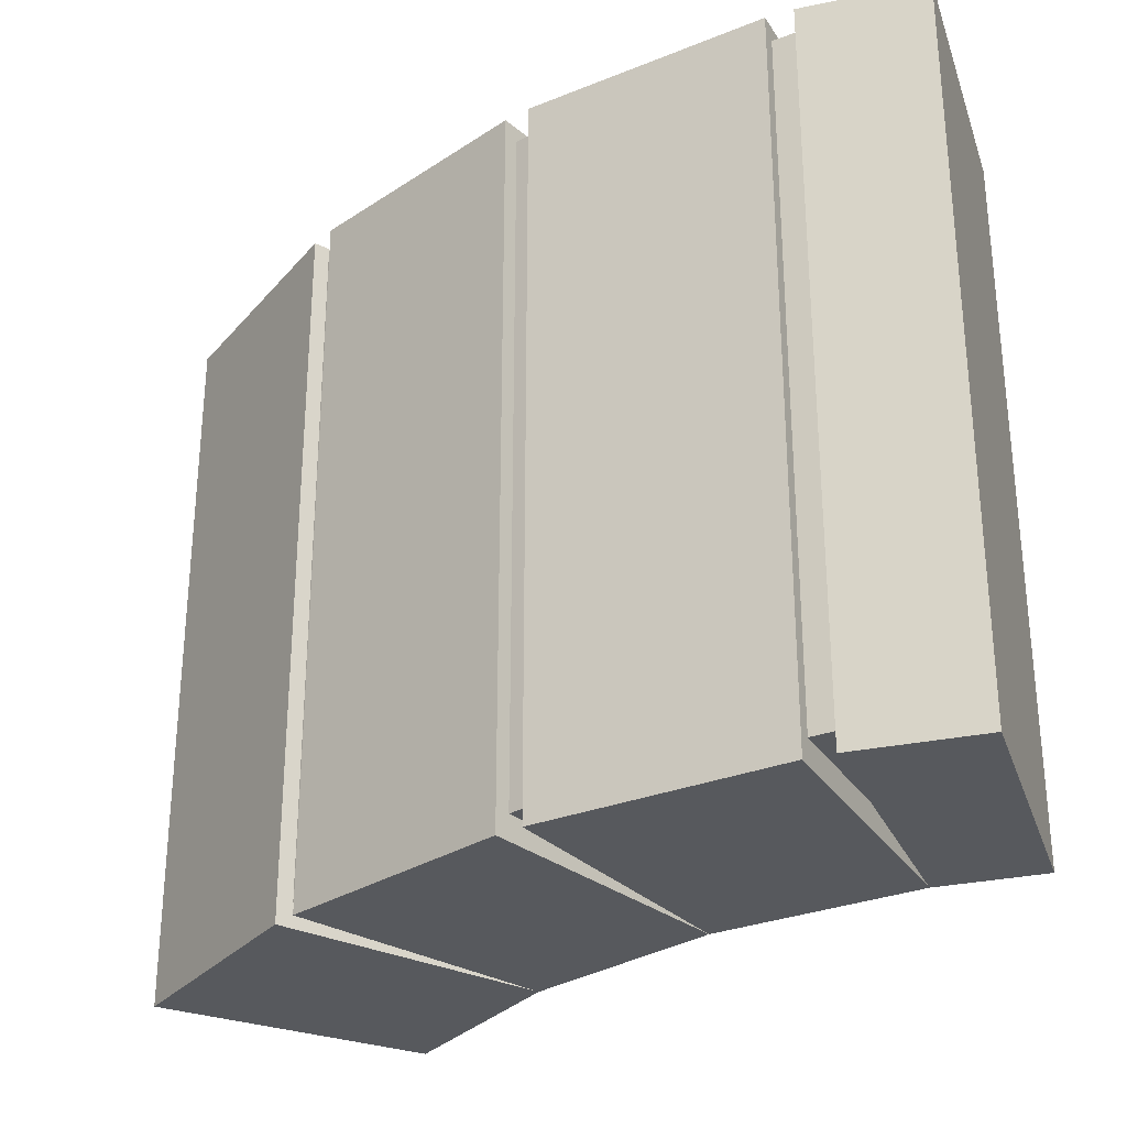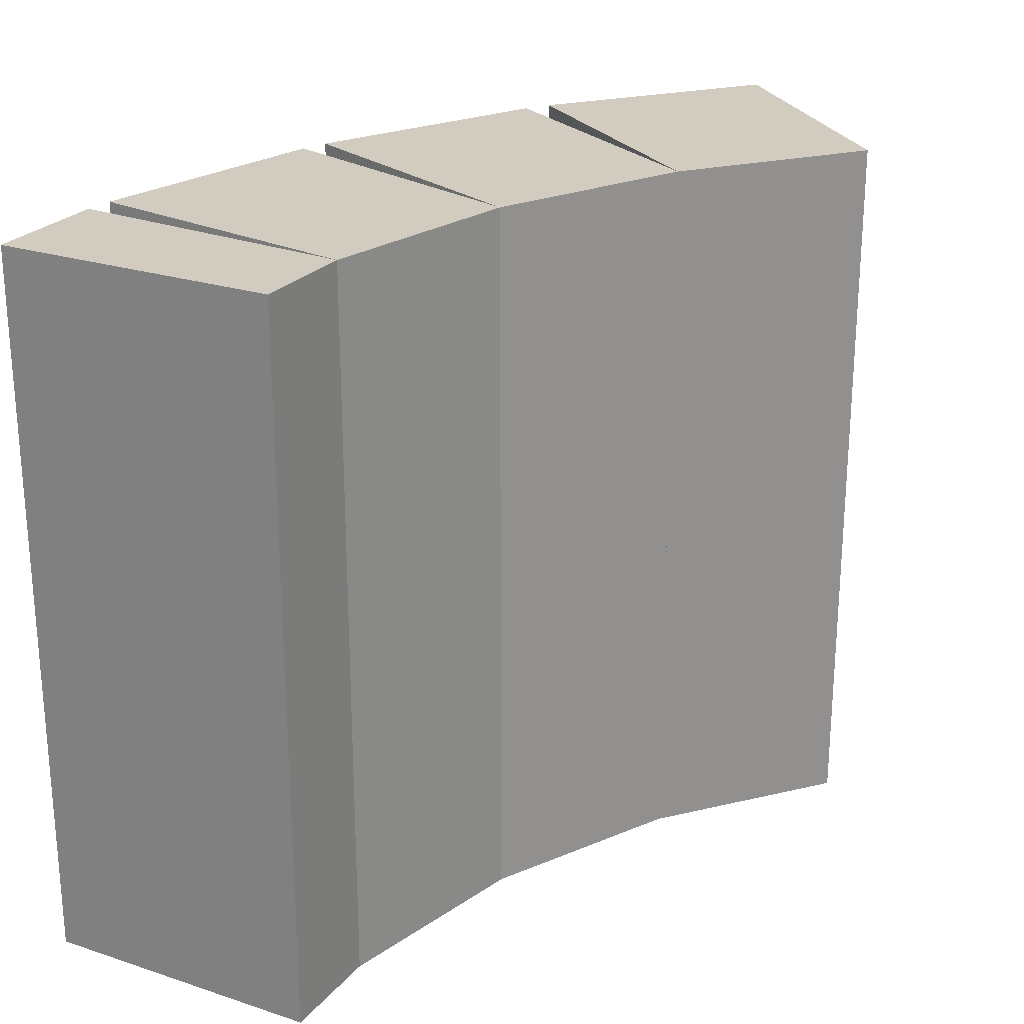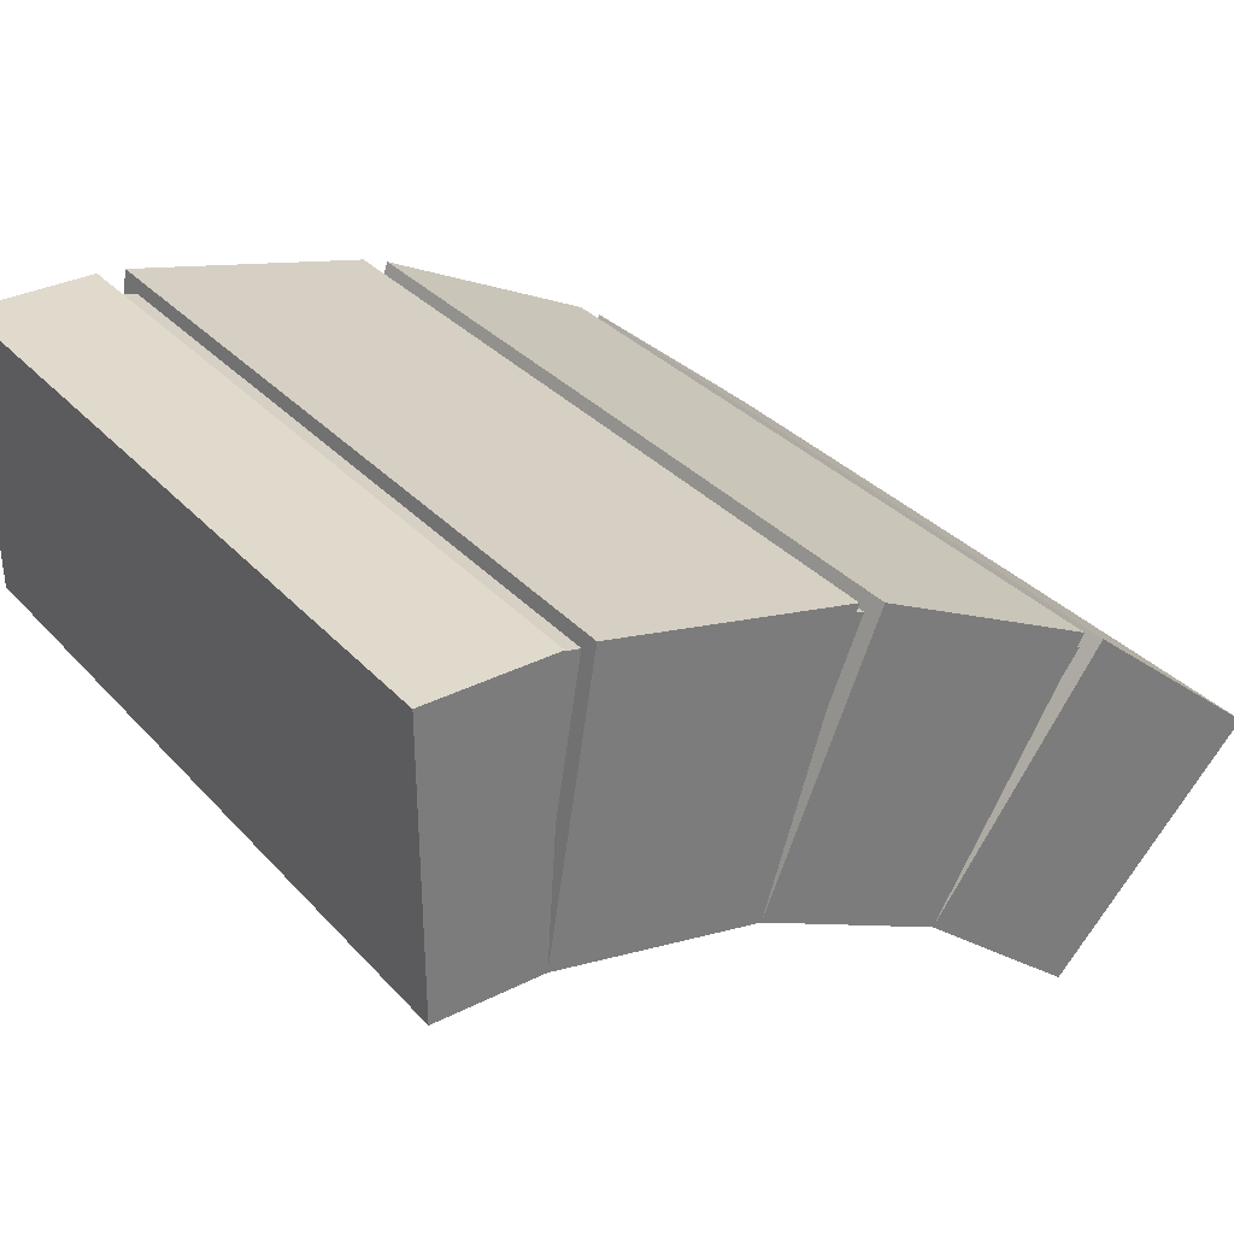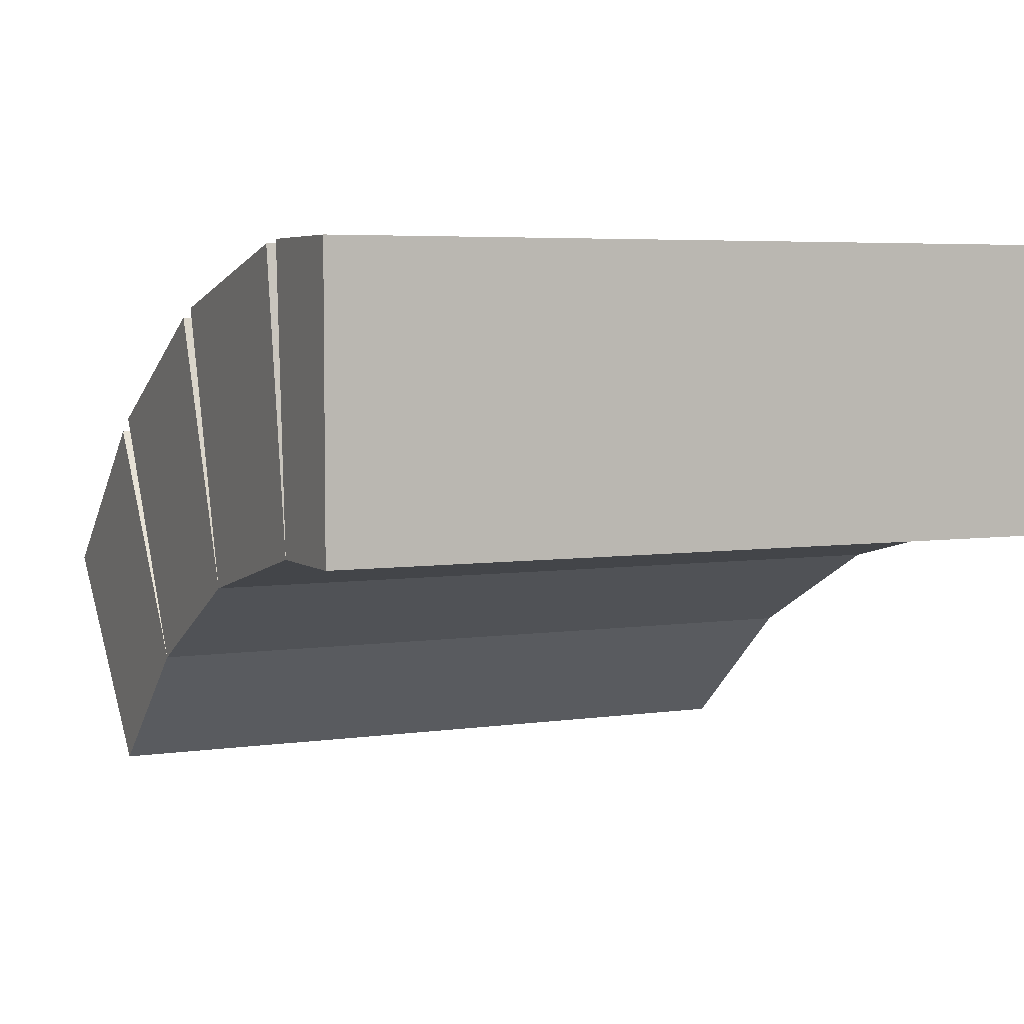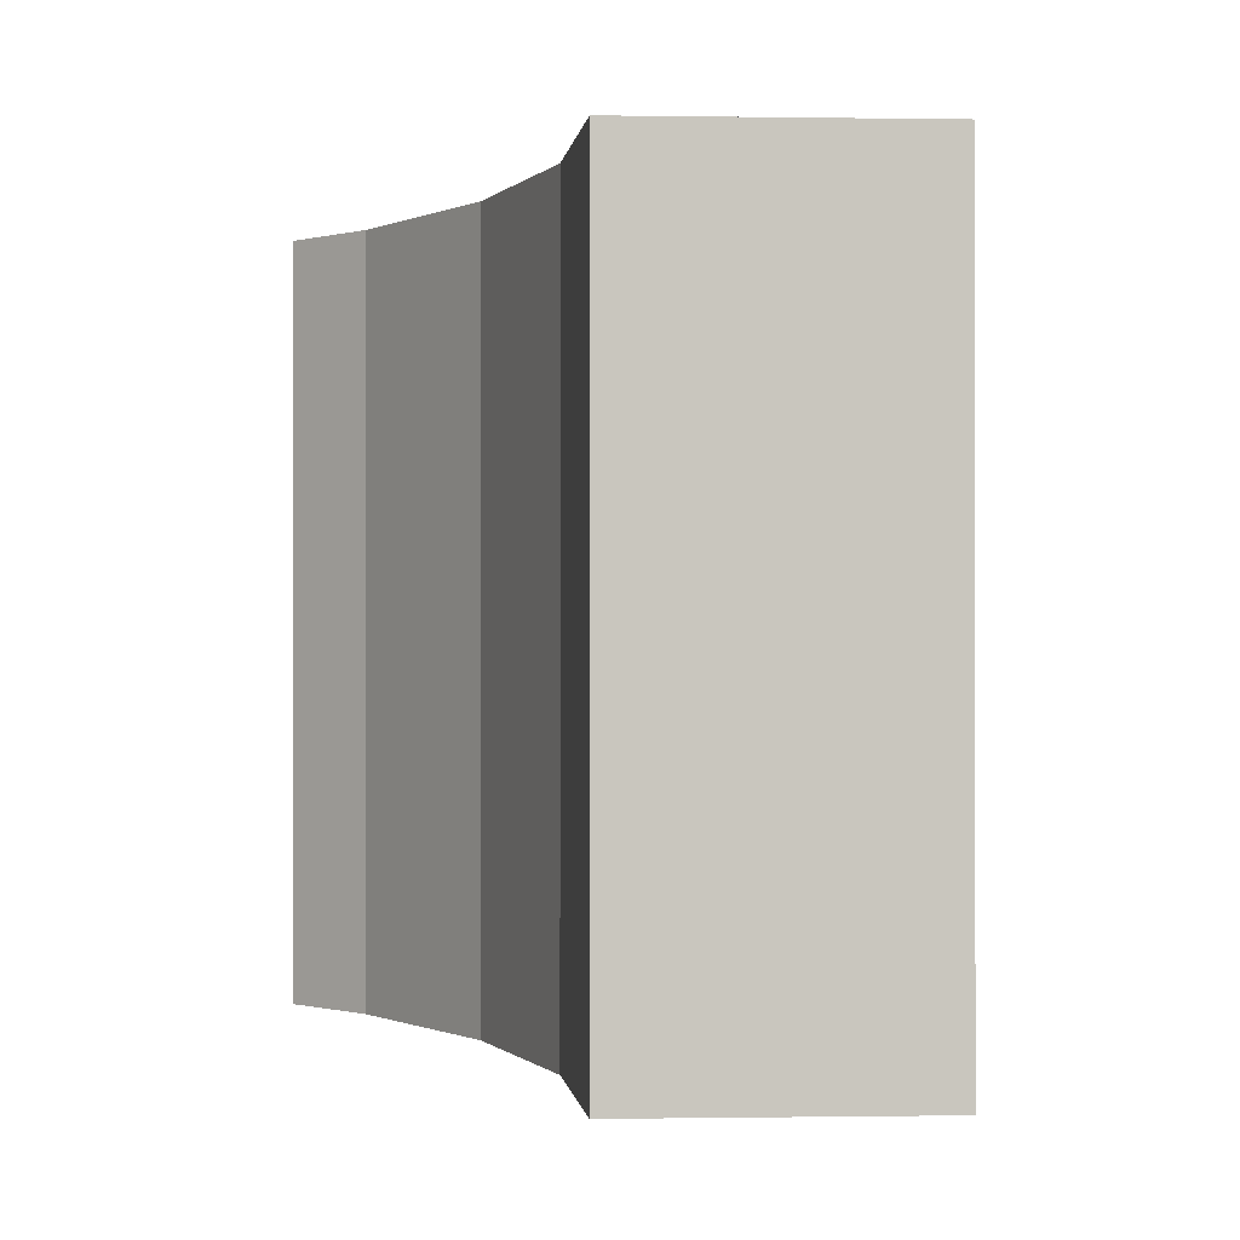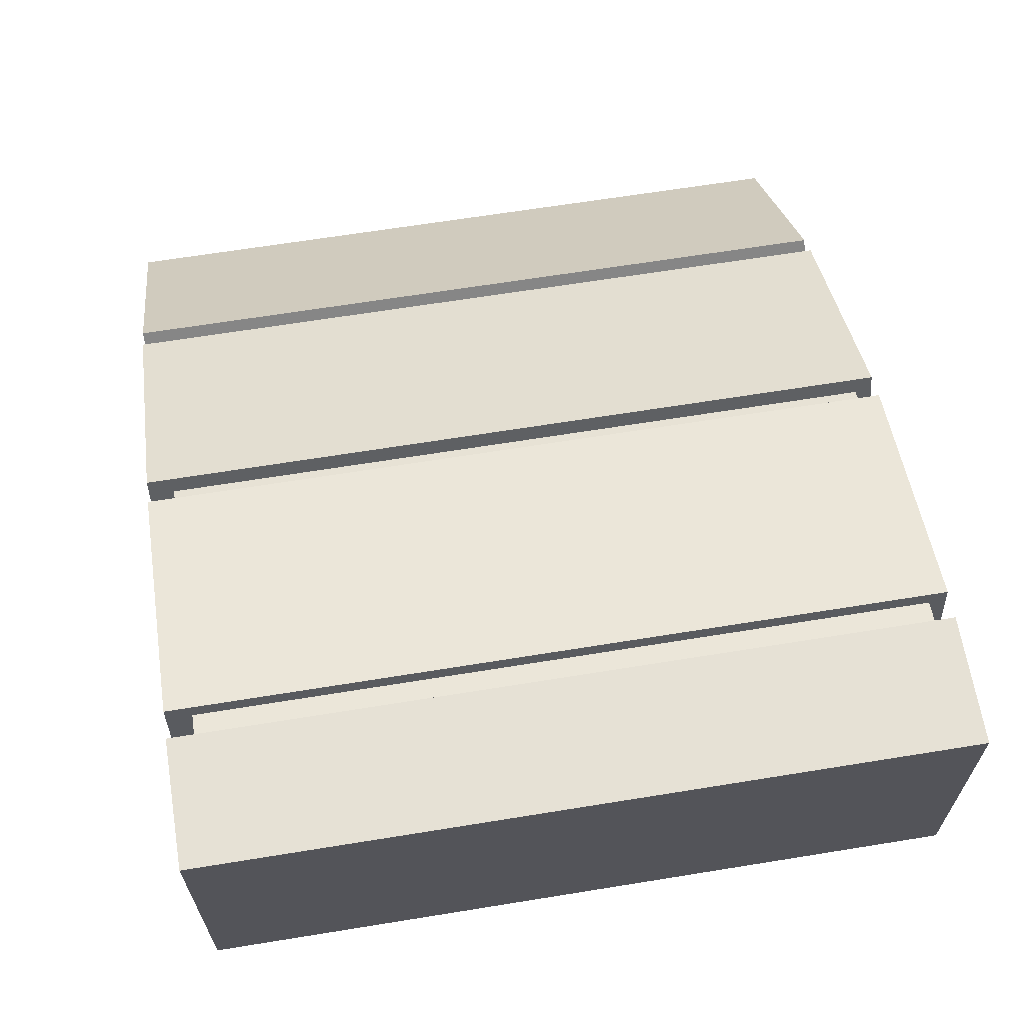
<metadata>
{"format":"obj","ext":"obj","renderer":"f3d","projection":"perspective","resolution":1024,"background":"white","views":[{"elev":-29.5,"azim":-162.7,"up":"+Z"},{"elev":24.2,"azim":-61.5,"up":"+Z"},{"elev":33.0,"azim":-35.2,"up":"+Y"},{"elev":5.1,"azim":-114.4,"up":"+Y"},{"elev":-0.4,"azim":42.9,"up":"+Z"},{"elev":64.8,"azim":-99.3,"up":"+Y"}]}
</metadata>
<code>
o tube
v 0.2325 1.308 1.062
v 0.6035 1.22 1.062
v 0.6035 1.22 -0.0625
v 0.2325 1.308 -0.0625
v 0.161 0.8777 -0.0625
v 0.4744 0.8034 -0.0625
v 0.4744 0.8034 1.062
v 0.161 0.8777 1.062
v 0.6431 1.205 1.062
v 0.9838 1.034 1.062
v 0.9838 1.034 -0.0625
v 0.6431 1.205 -0.0625
v 0.7622 0.6589 -0.0625
v 0.7622 0.6589 1.062
v 1.019 1.011 1.062
v 1.311 0.7659 1.062
v 1.311 0.7659 -0.0625
v 1.019 1.011 -0.0625
v 1.009 0.4518 -0.0625
v 1.009 0.4518 1.062
v 0.1907 1.312 -0.0625
v 0 1.312 -0.0625
v 0 1.312 1.062
v 0.1907 1.312 1.062
v 0 0.8795 1.062
v 0 0.8795 -0.0625
f 1 2 3 4
f 5 6 7 8
f 9 10 11 12
f 6 13 14 7
f 15 16 17 18
f 13 19 20 14
f 21 22 23 24
f 8 25 26 5
f 16 20 19 17
f 14 13 11 10
f 7 6 3 2
f 8 5 21 24
f 23 22 26 25
f 1 4 5 8
f 9 12 6 7
f 15 18 13 14
f 8 7 2 1
f 4 3 6 5
f 7 14 10 9
f 12 11 13 6
f 14 20 16 15
f 18 17 19 13
f 24 23 25 8
f 5 26 22 21
o tube.000
v 0.177 1.297 1.038
v 0.5241 1.228 1.038
v 0.5241 1.228 -0.025
v 0.177 1.297 -0.025
v 0.1371 0.8915 1.038
v 0.4059 0.838 1.038
v 0.4059 0.838 -0.025
v 0.1371 0.8915 -0.025
v 0.8511 1.092 1.038
v 0.8511 1.092 -0.025
v 0.6591 0.7331 1.038
v 0.6591 0.7331 -0.025
v 1.145 0.8957 1.038
v 1.145 0.8957 -0.025
v 0.887 0.5809 1.038
v 0.887 0.5809 -0.025
v 0.0625 1.297 1.038
v 0.0625 1.297 -0.025
v 0.0625 0.8915 1.038
v 0.0625 0.8915 -0.025
f 27 28 29 30
f 31 32 28 27
f 30 29 33 34
f 28 35 36 29
f 32 37 35 28
f 29 36 38 33
f 35 39 40 36
f 37 41 39 35
f 36 40 42 38
f 43 27 30 44
f 45 31 27 43
f 44 30 34 46

</code>
